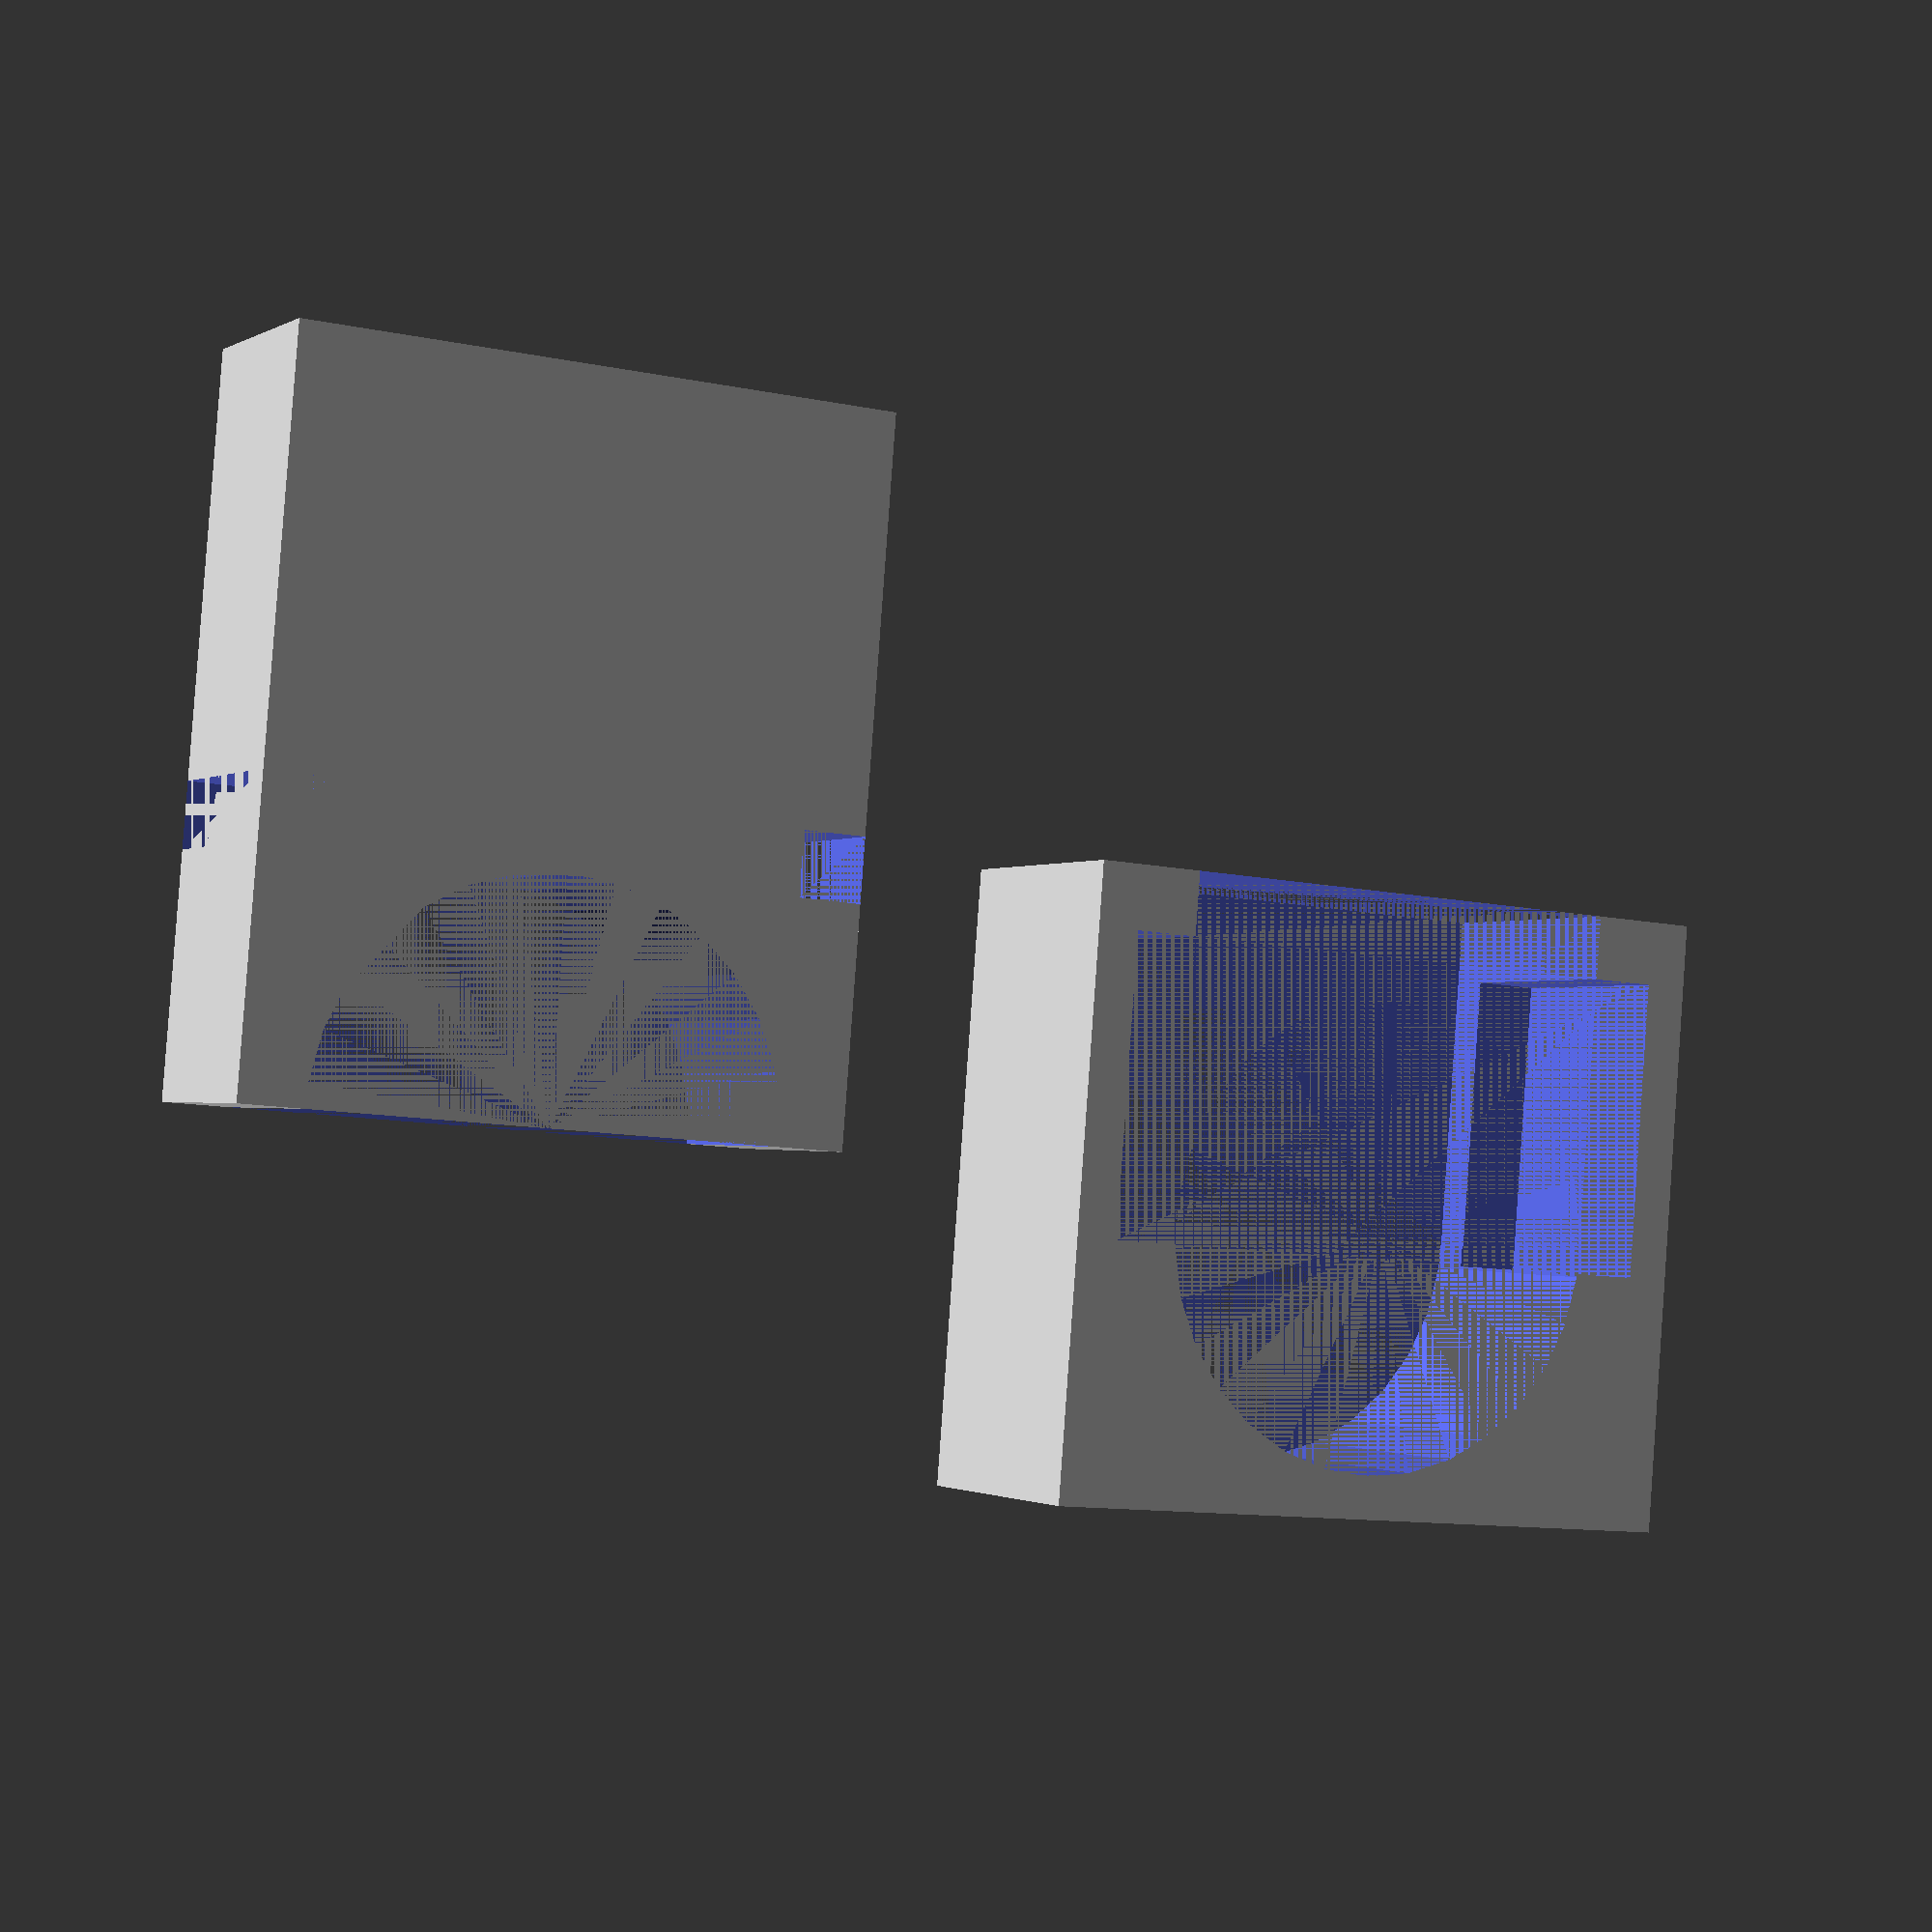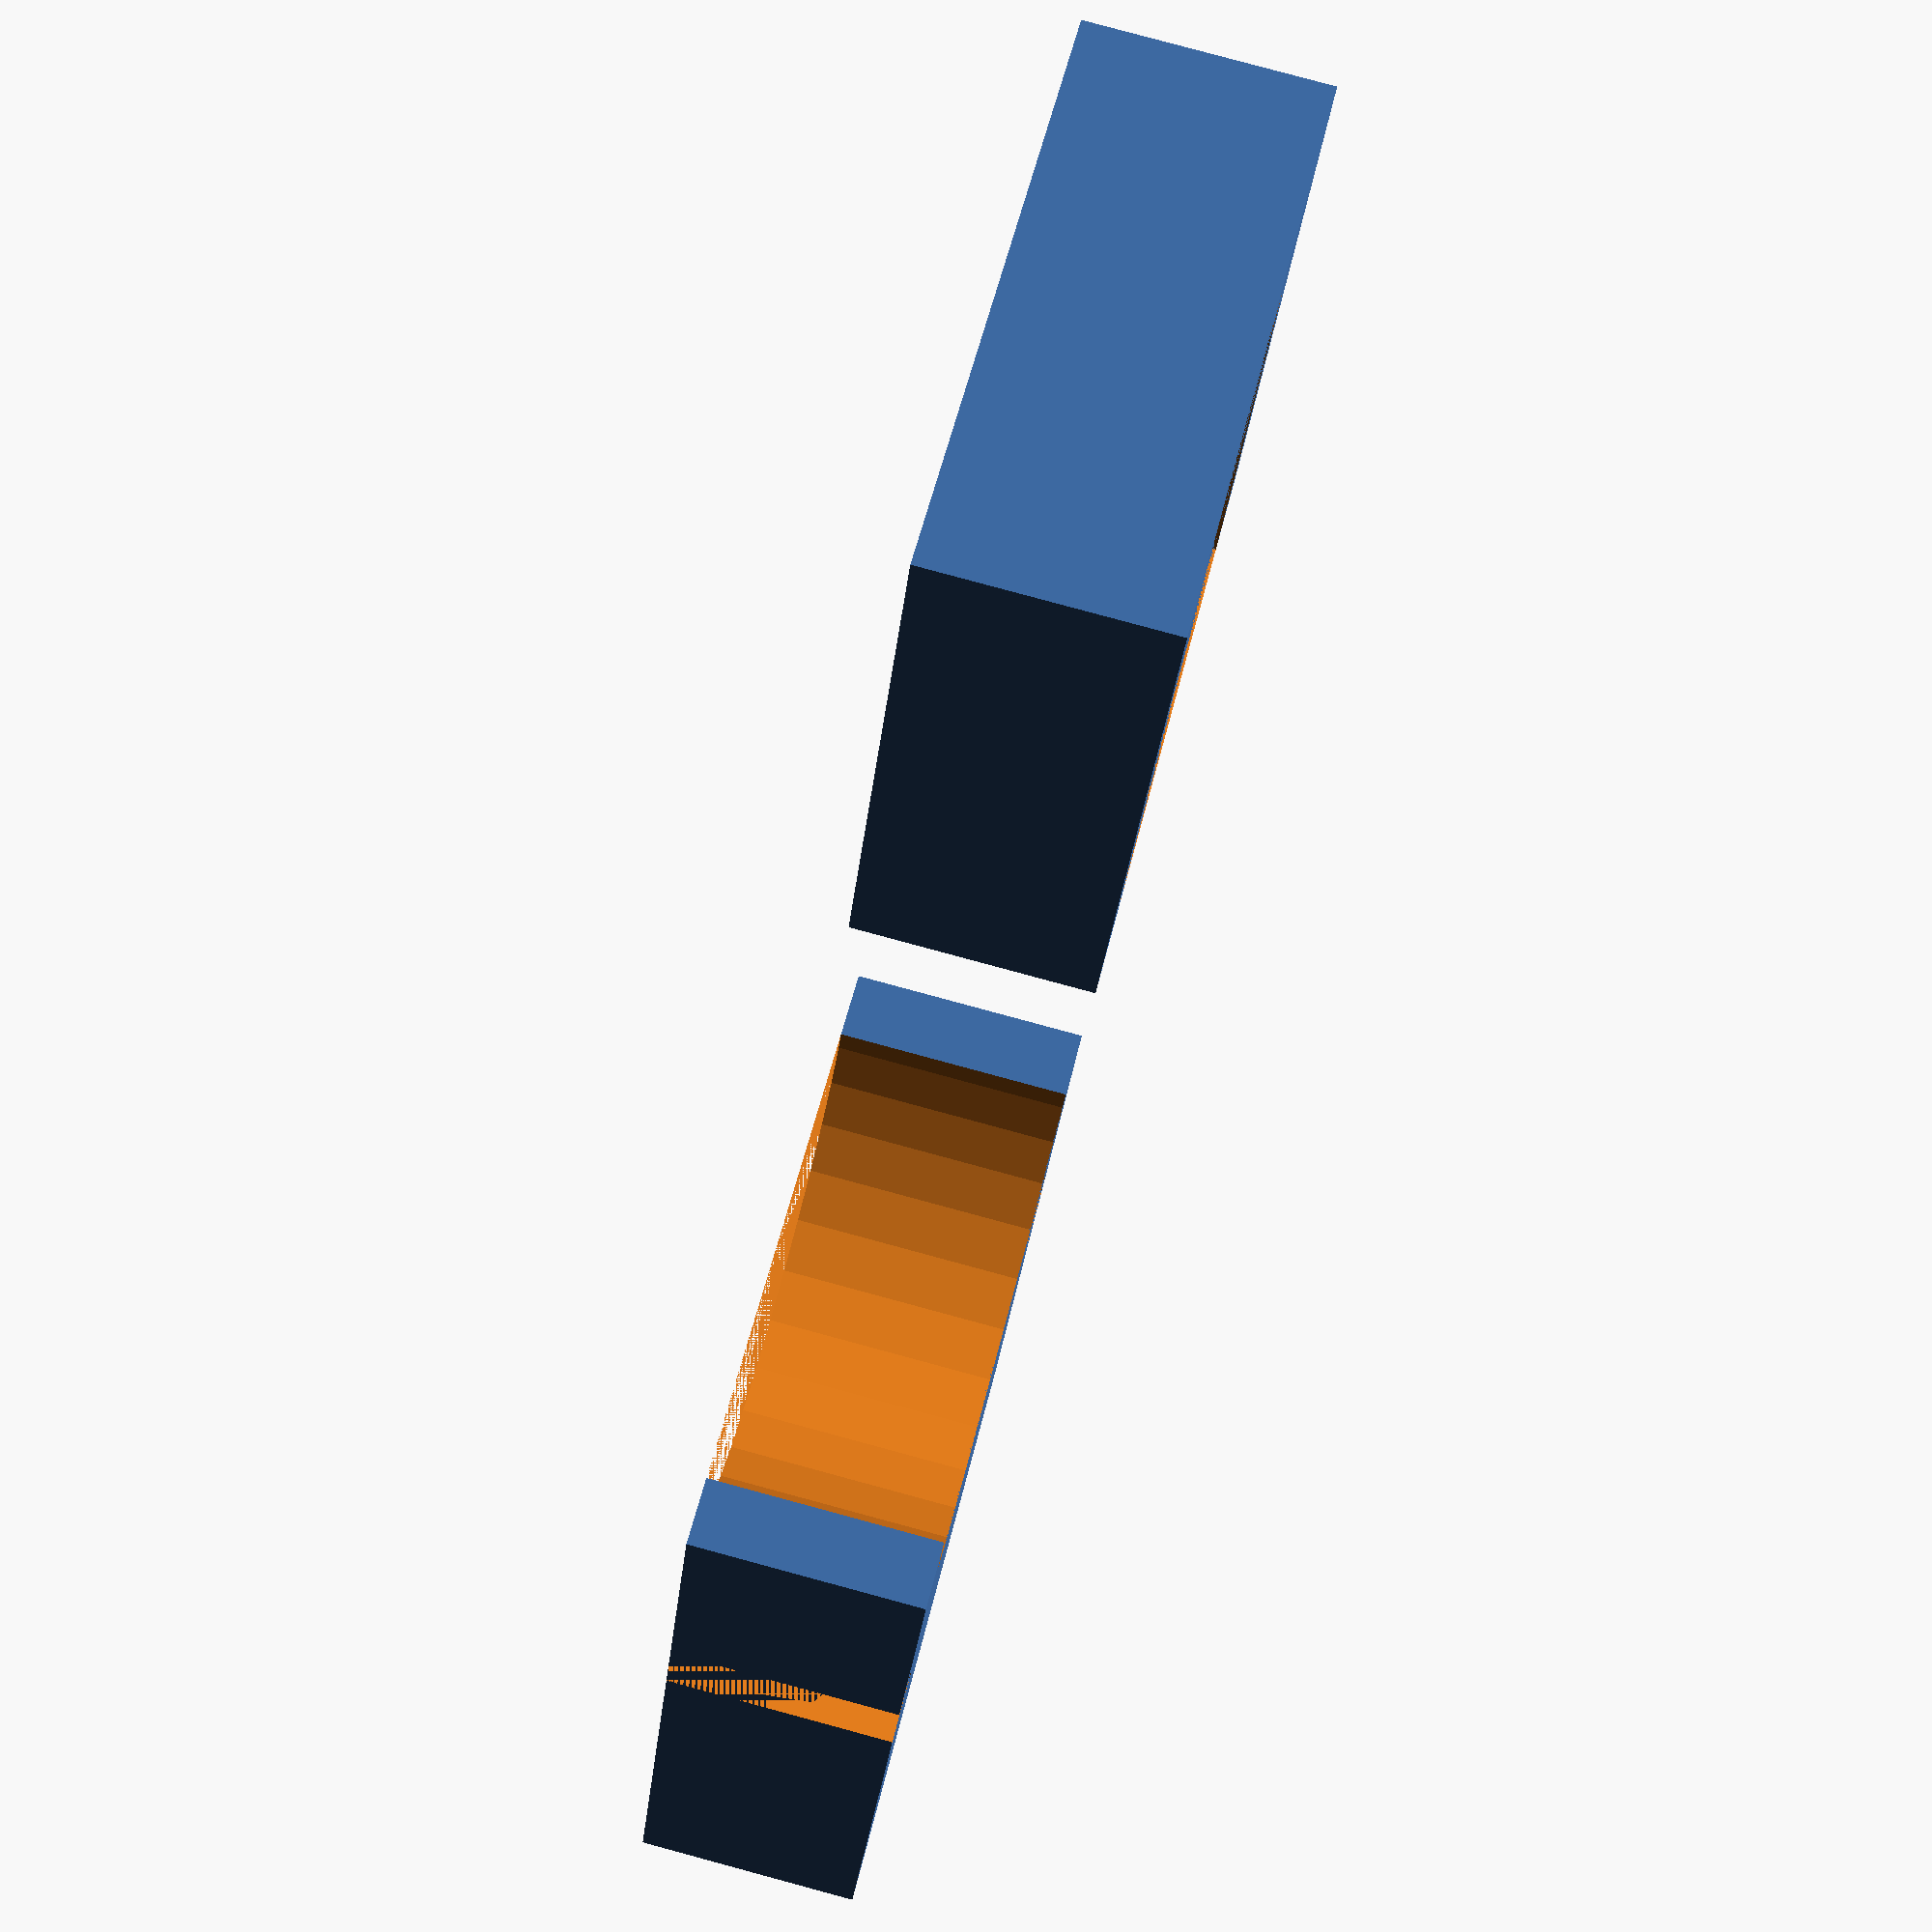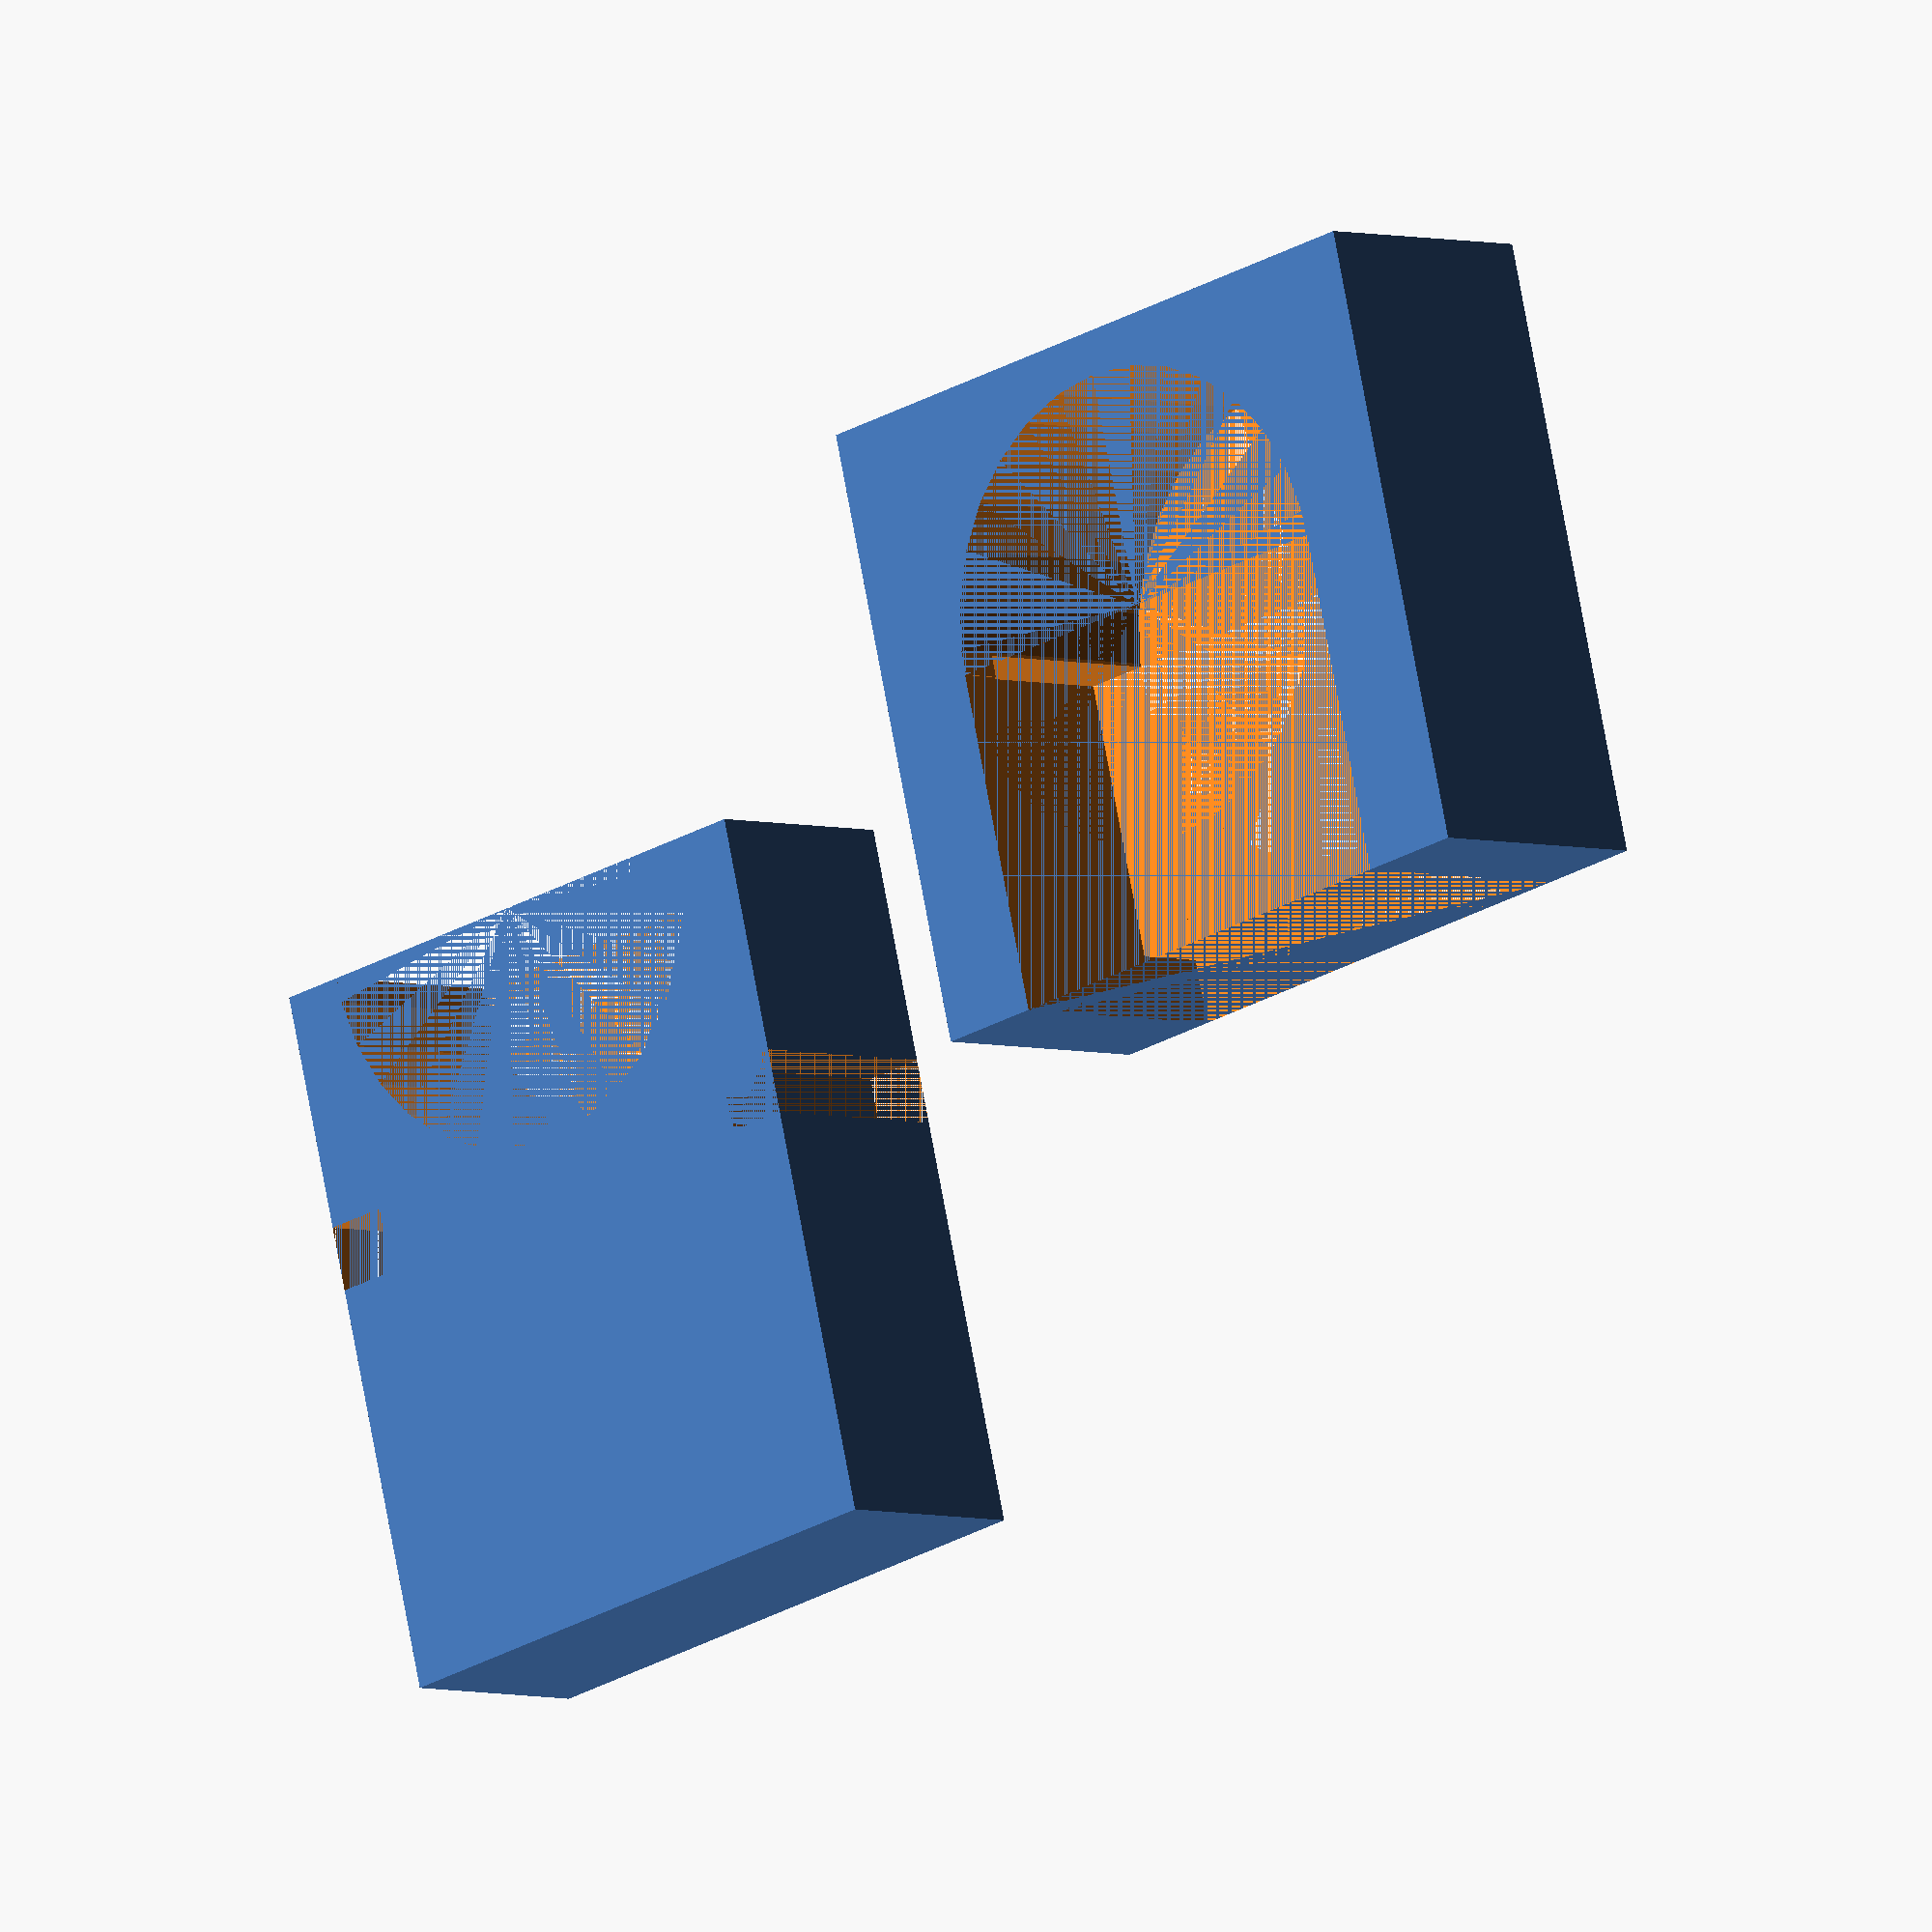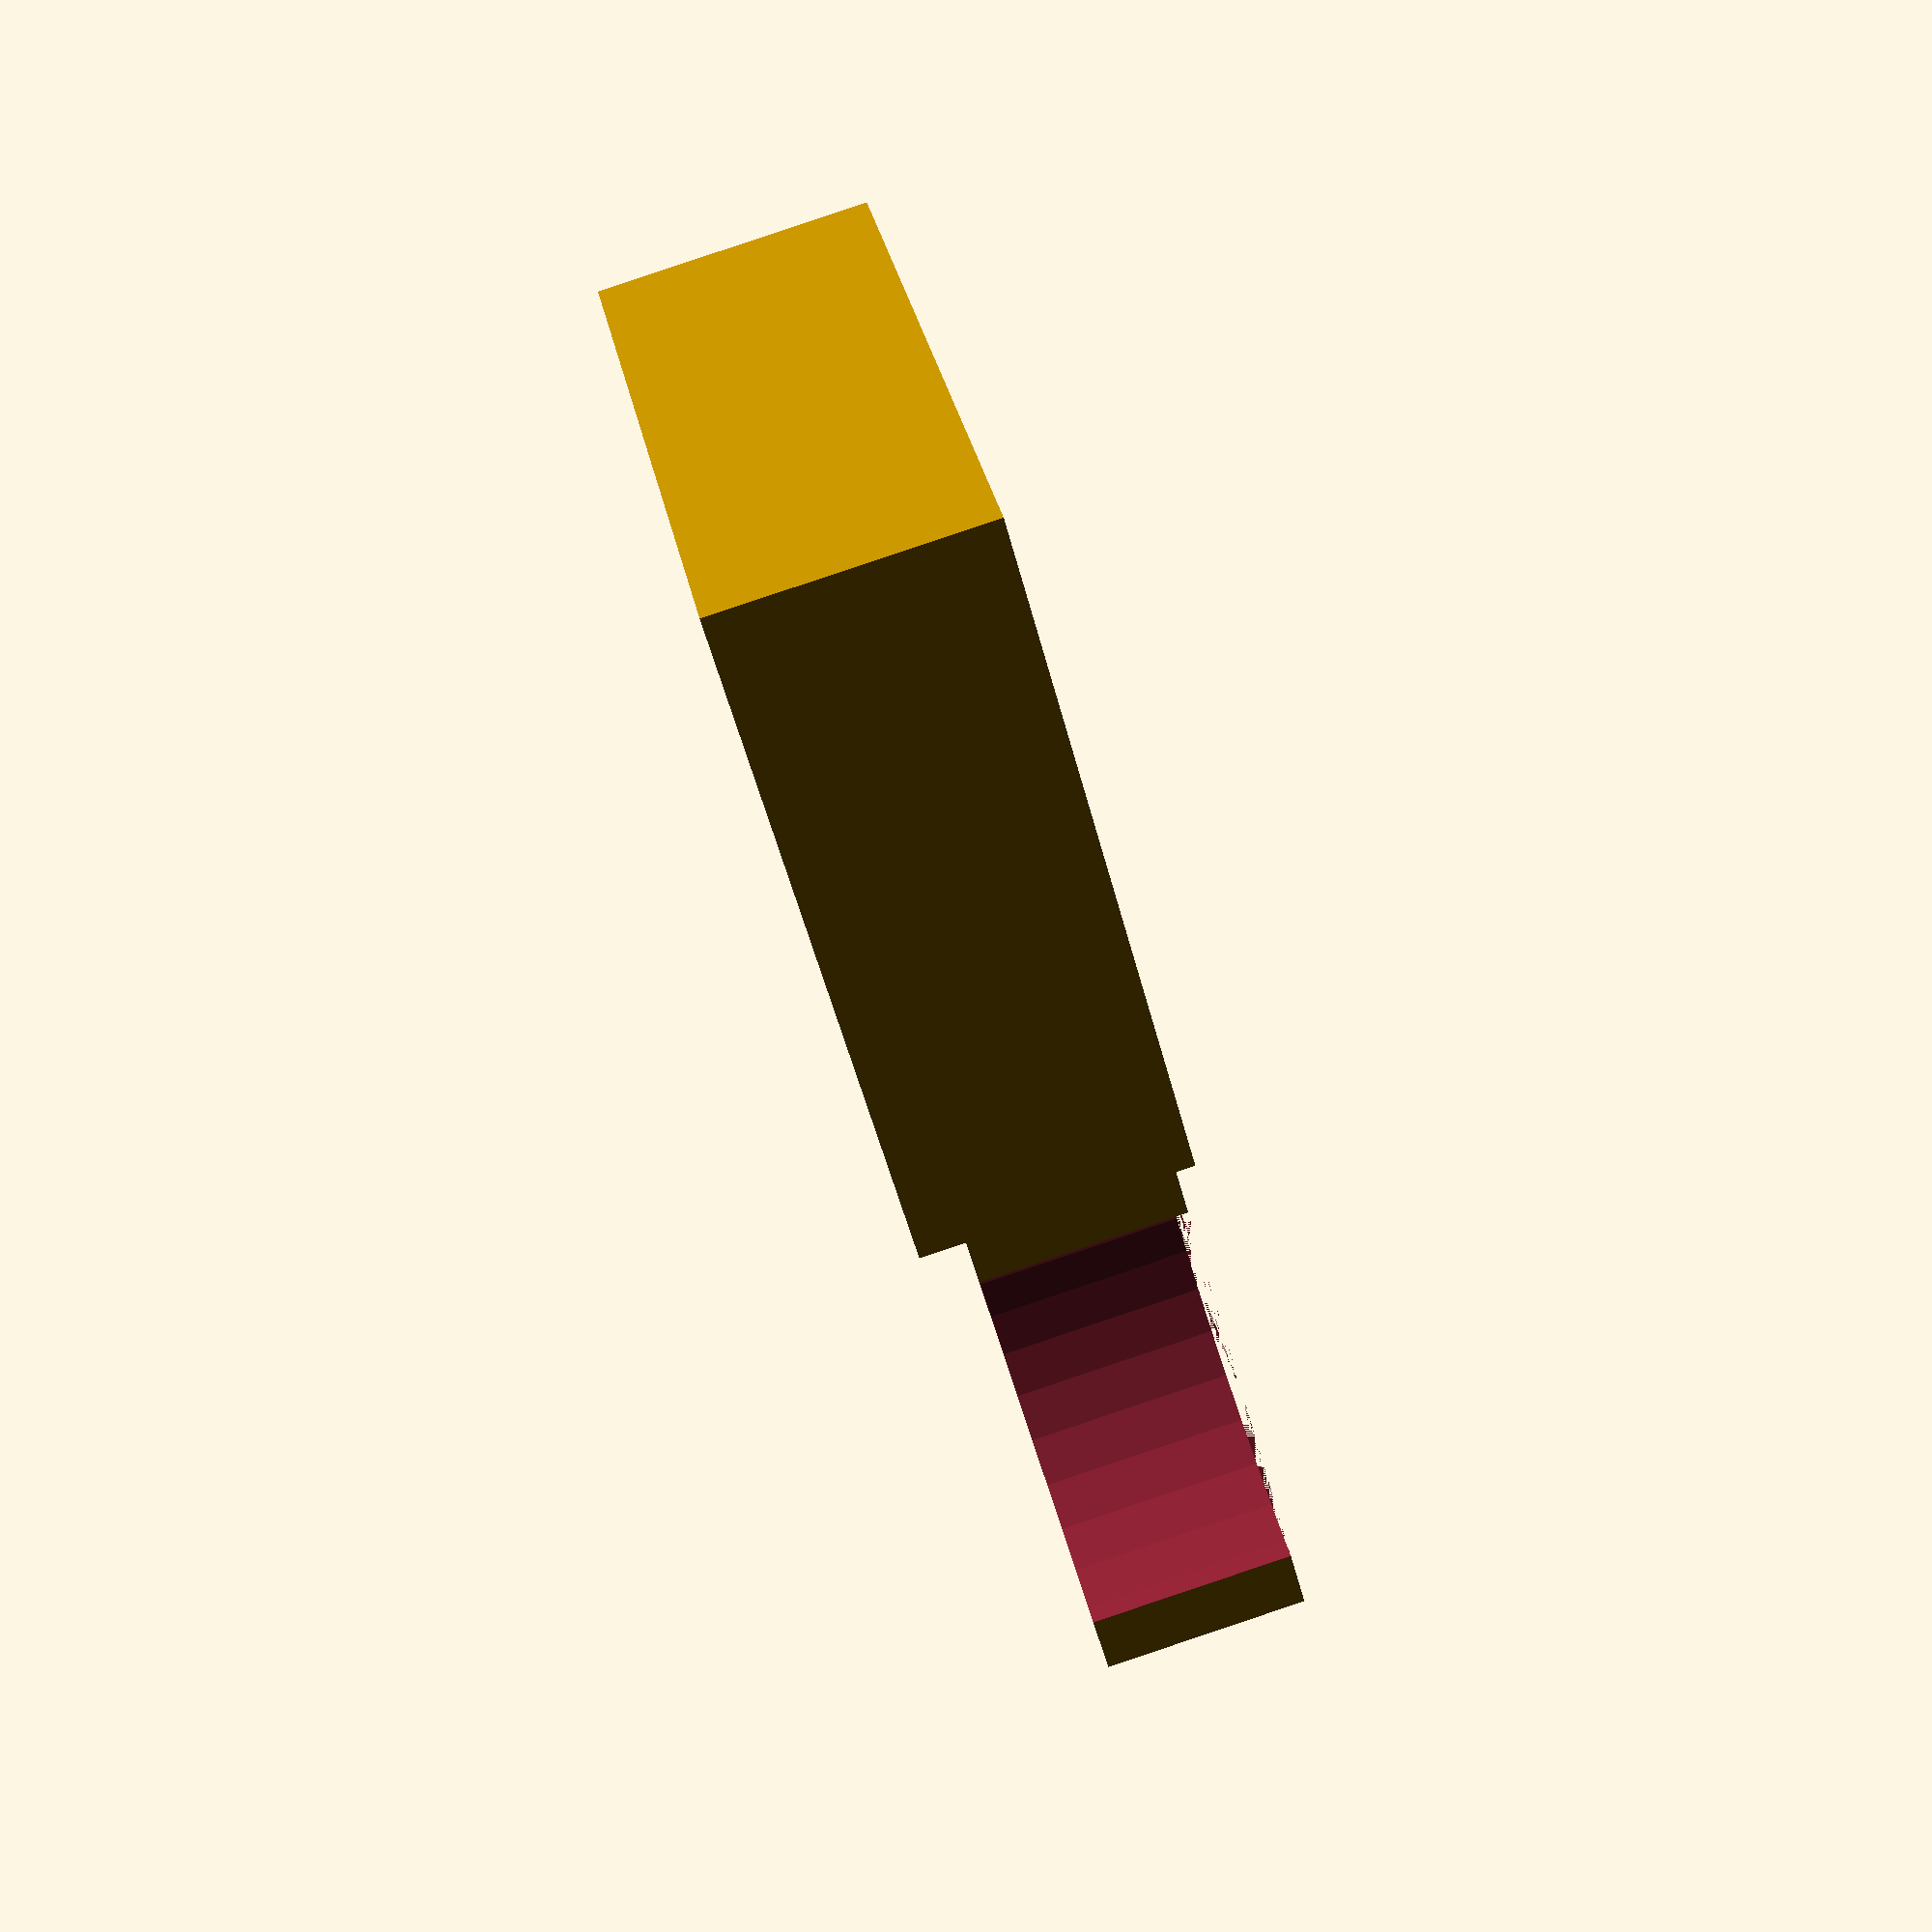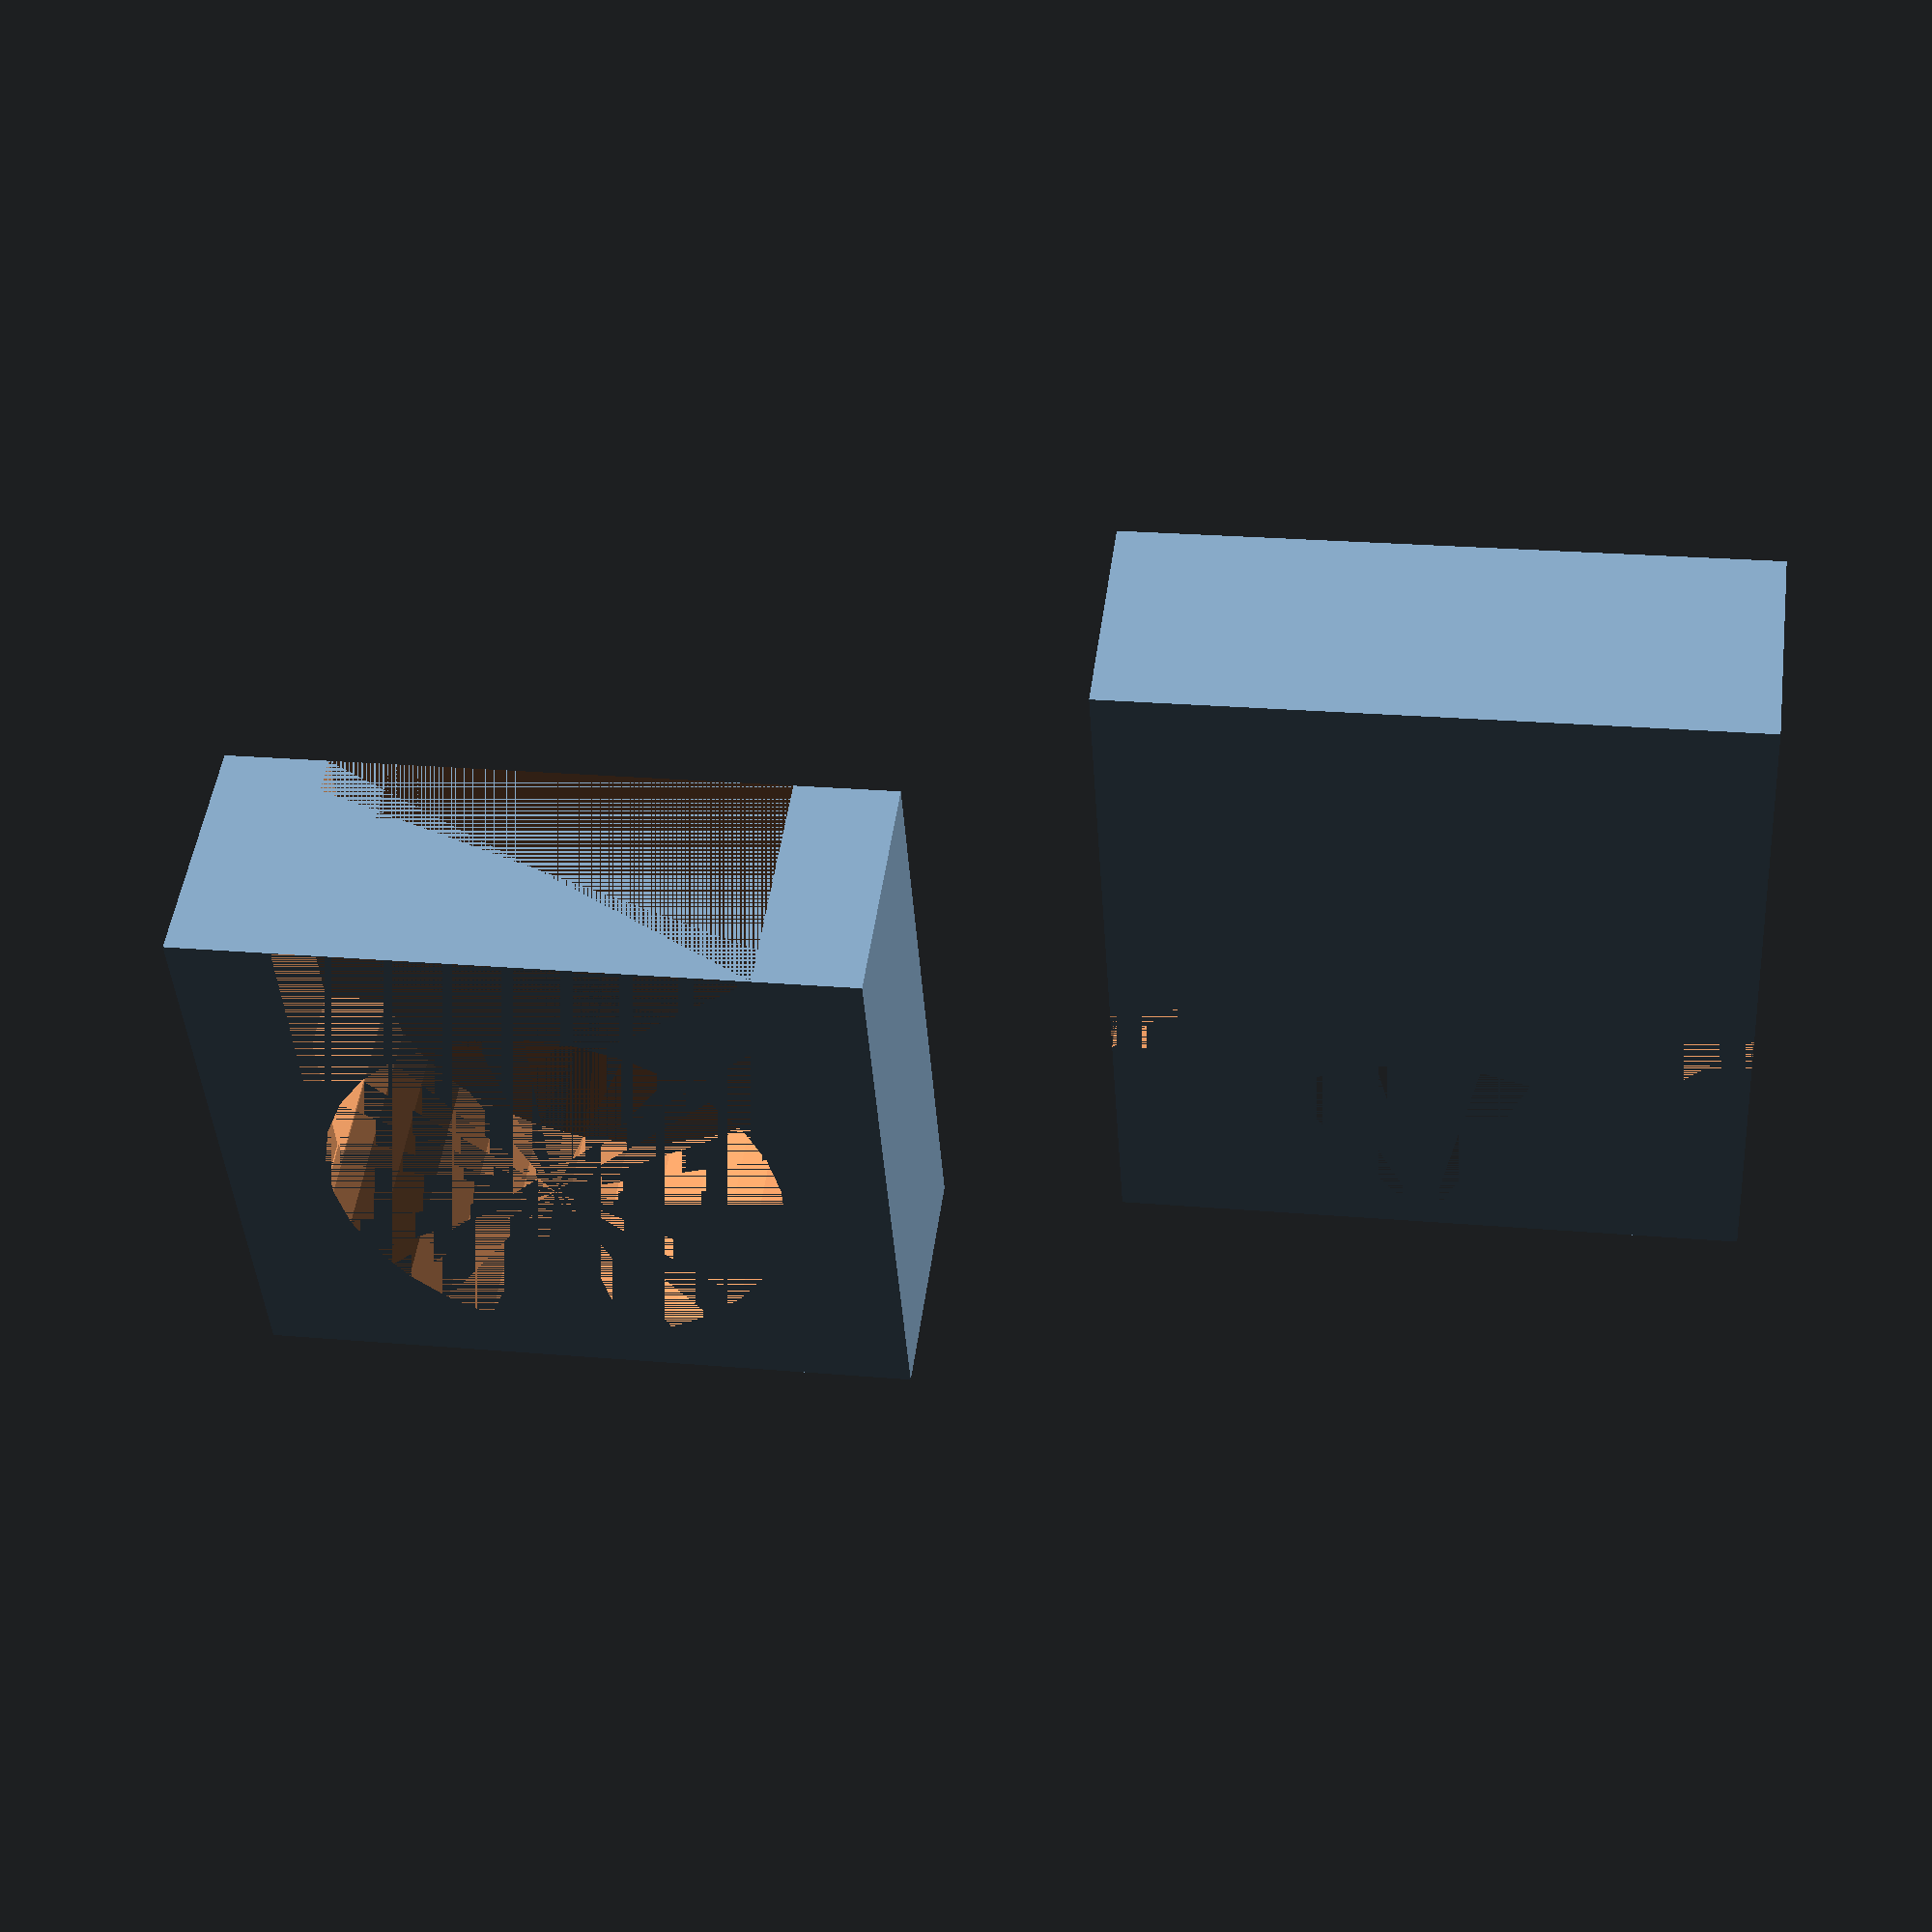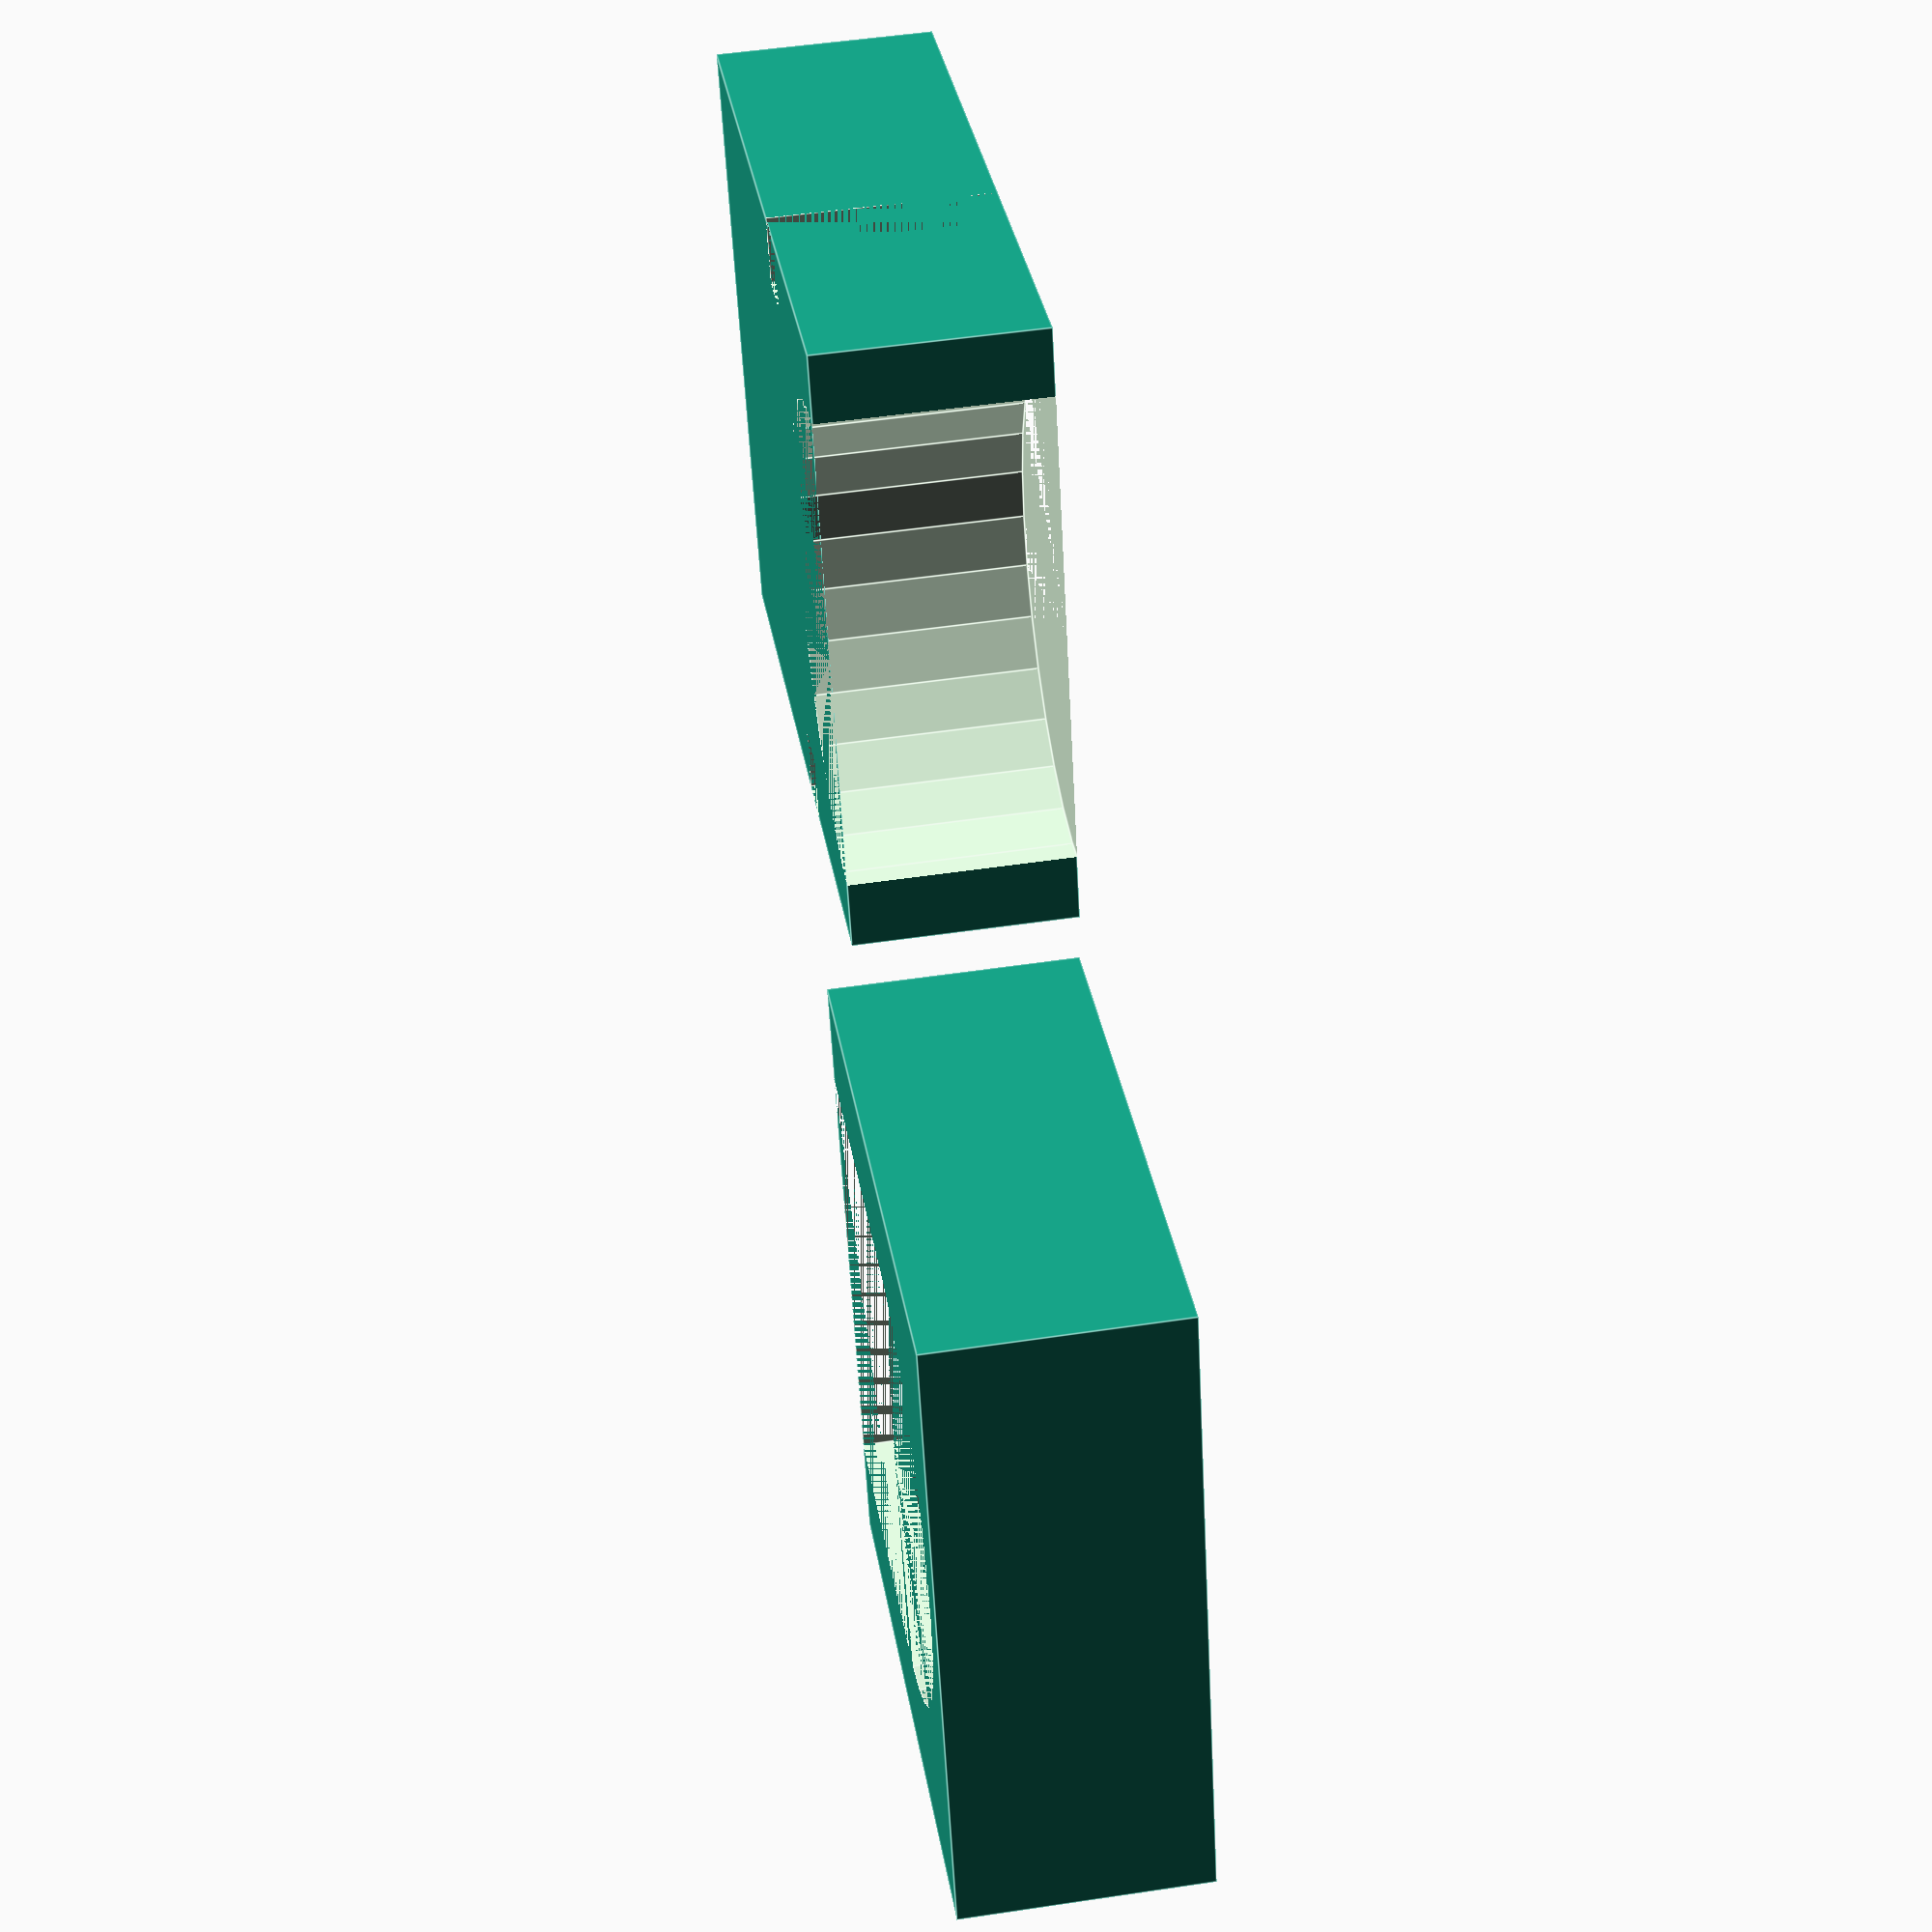
<openscad>
radius=11;
height=10;

top_border=2;
heel_width=3;
heel_height=3;

difference() {
	cube([3 * radius, 2 * radius + 2 * heel_height, height]);
	translate([3 * radius, radius + heel_height, 0]) {cylinder(height, r=radius);}
	translate([2 * radius - heel_width, 0, 0]) { cube([heel_width, heel_height, height]);}
	translate([2 * radius - heel_width, 2 * radius + heel_height, 0]) { cube([heel_width, heel_height, height]);}
}


translate([2 * radius - heel_width, 3 * radius + (2 * heel_height), 0]) {
	difference() {
		cube([2 * radius + 2 * top_border + heel_width, 2 * radius + 2 * heel_height + 2 * top_border, height + top_border]);
		translate([radius + top_border + heel_width, radius + top_border + heel_height, 0]) {cylinder(height + top_border, r=radius);}
		translate([0, top_border + heel_height, 0]) {cube([radius + top_border + heel_width, 2 * radius, height + top_border]);}
		translate([heel_width, top_border, top_border]) {cube([radius + heel_width, 2 * radius + 2 * heel_height, height]);}
		translate([0, top_border + heel_height, top_border]) {cube([heel_width, 2 * radius - heel_height, height]);}
	}
}
</openscad>
<views>
elev=1.2 azim=94.6 roll=332.8 proj=p view=solid
elev=97.2 azim=65.1 roll=74.9 proj=p view=solid
elev=3.9 azim=284.3 roll=222.9 proj=o view=wireframe
elev=273.0 azim=307.6 roll=71.5 proj=p view=wireframe
elev=130.9 azim=273.8 roll=352.3 proj=p view=solid
elev=309.2 azim=198.6 roll=260.7 proj=p view=edges
</views>
